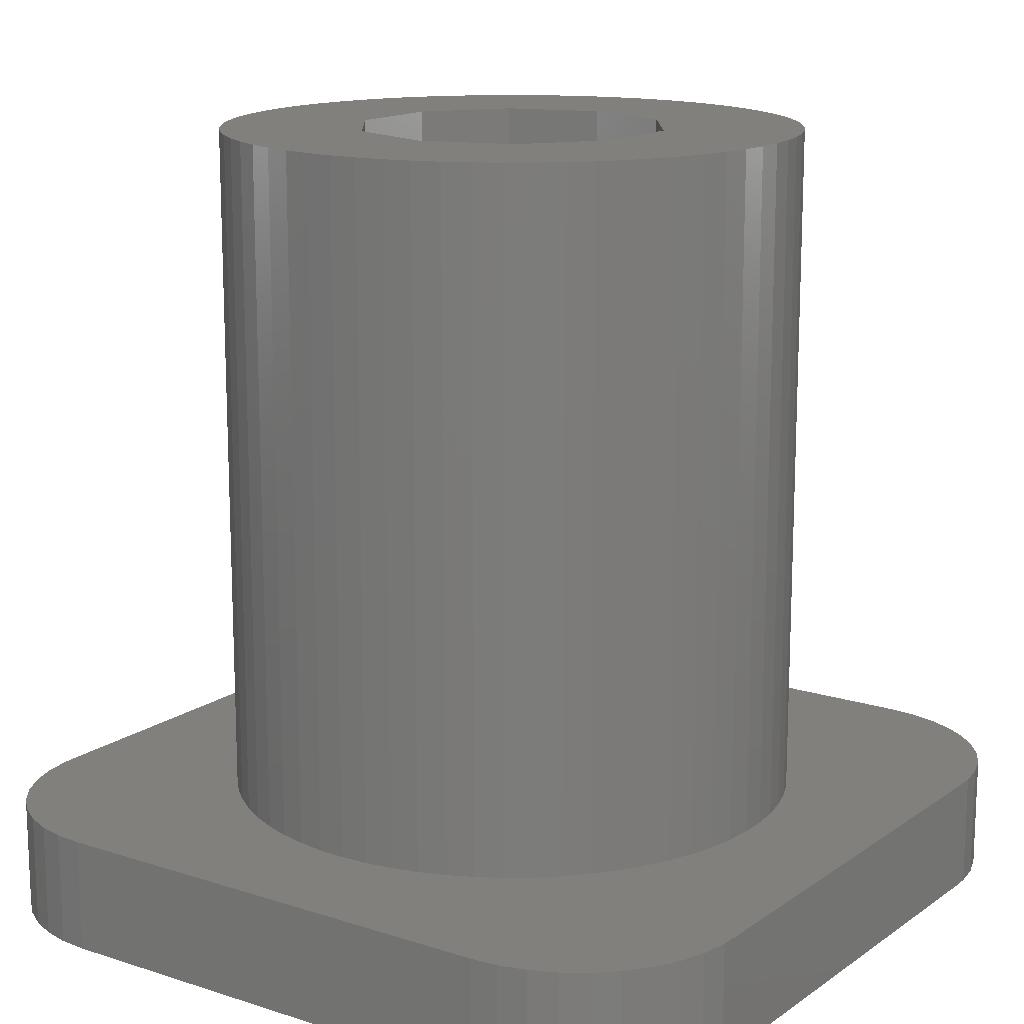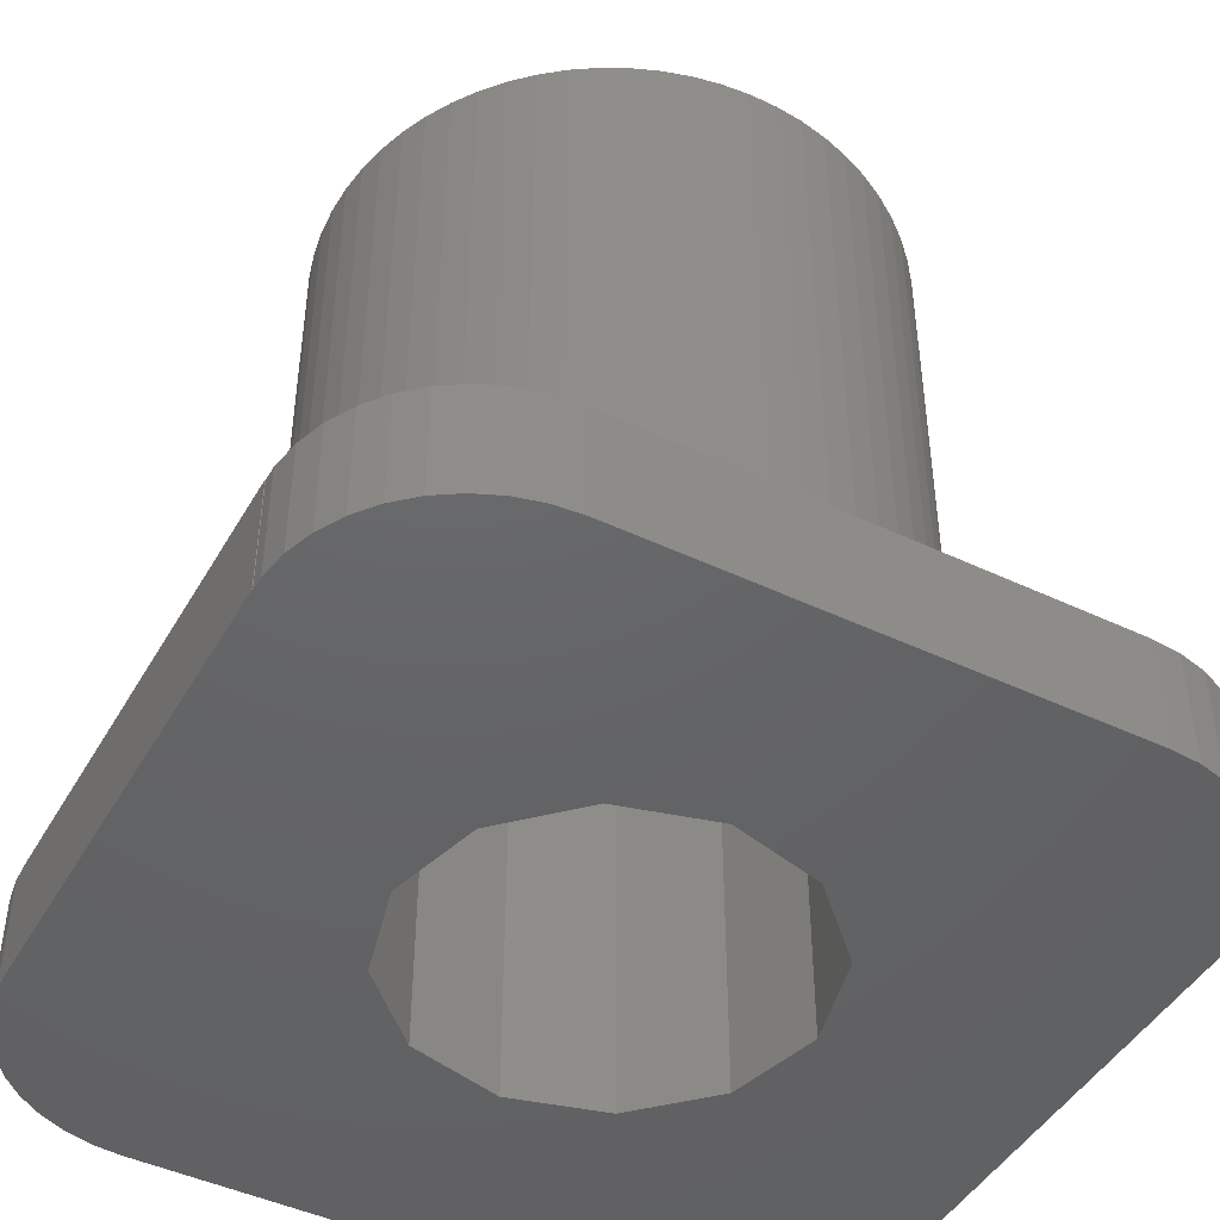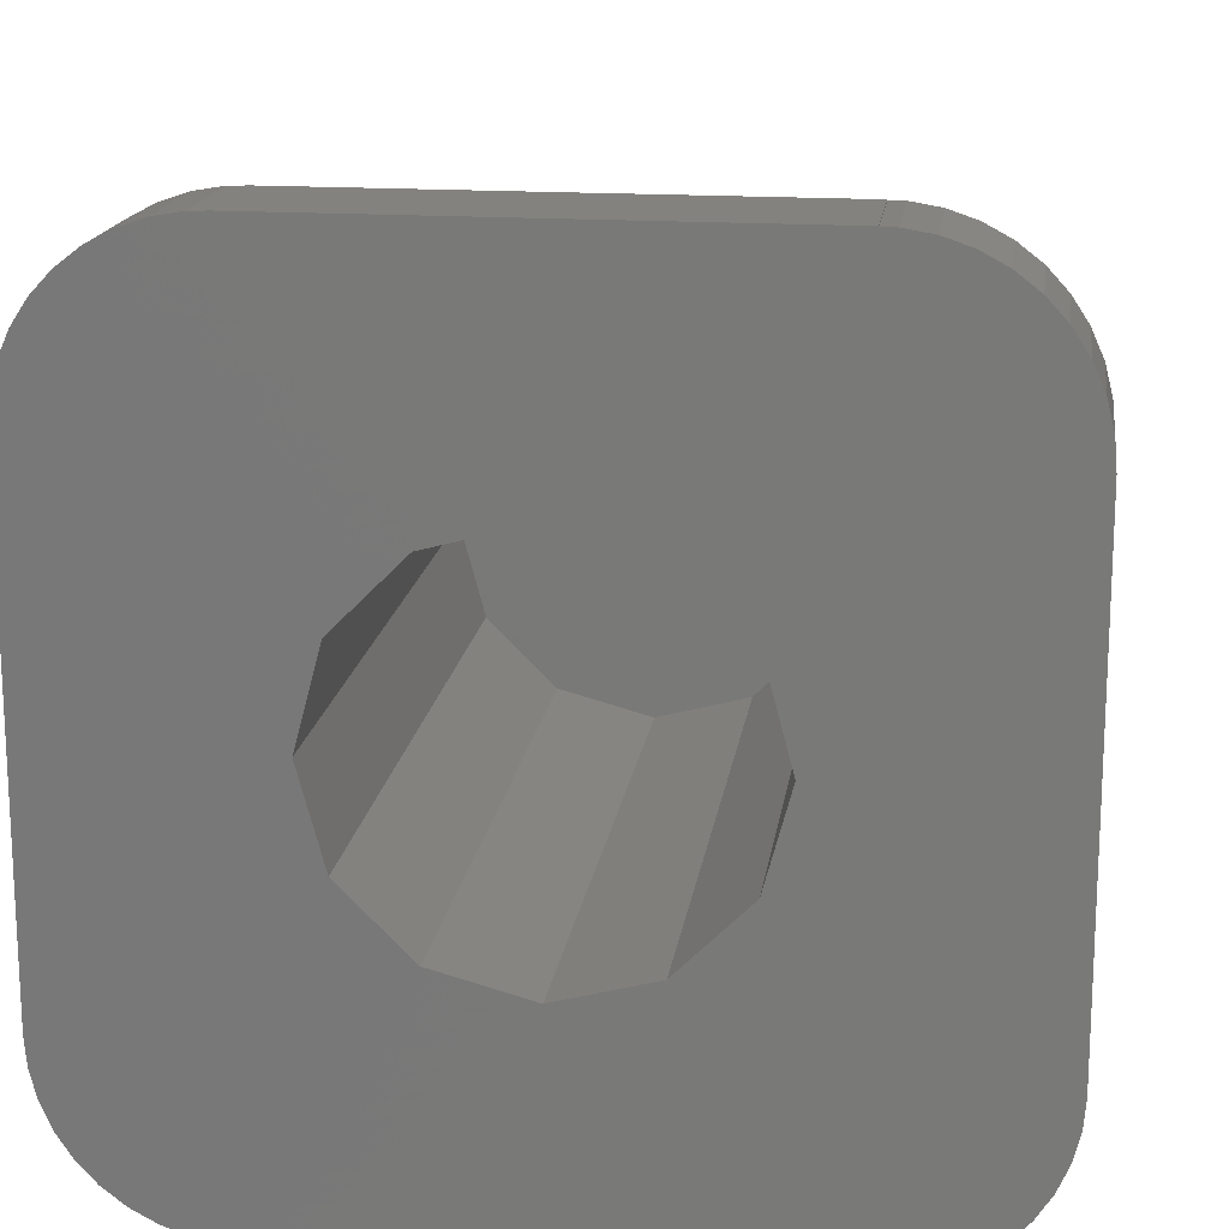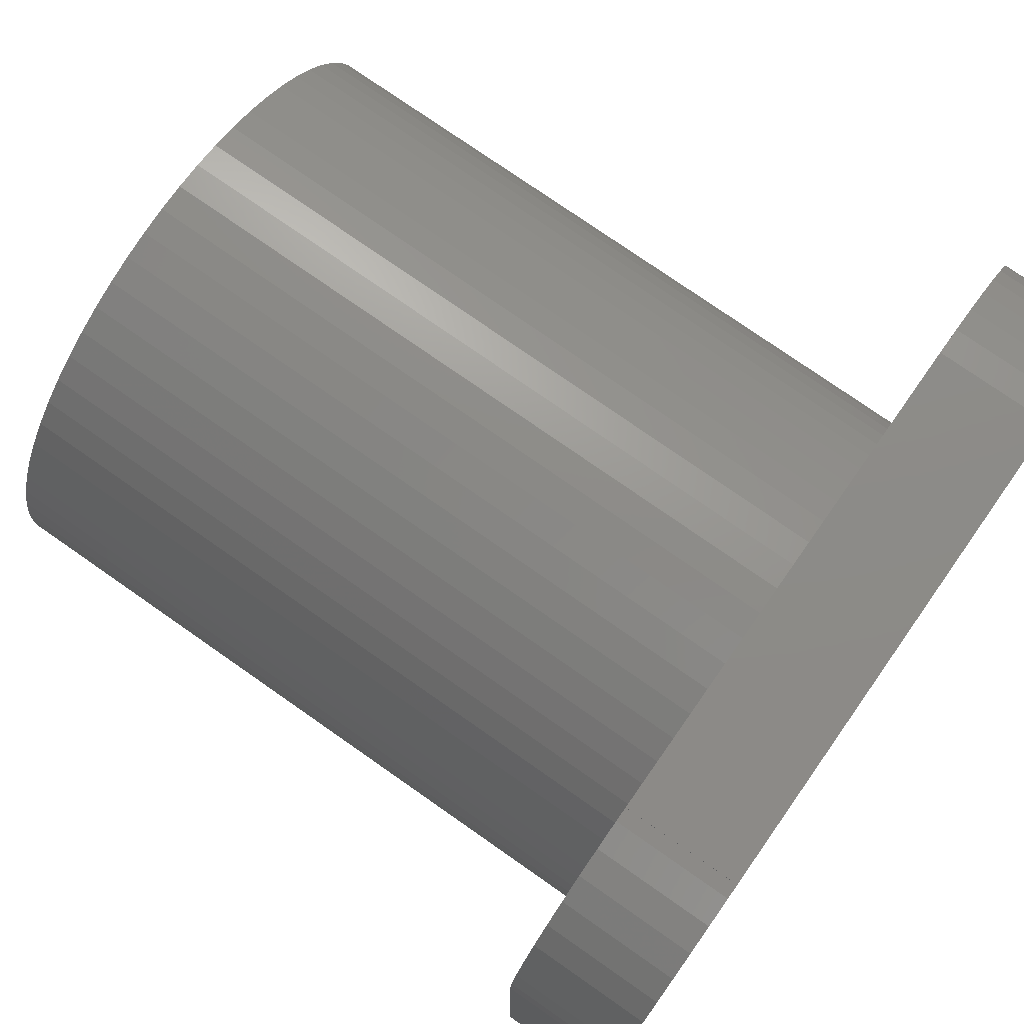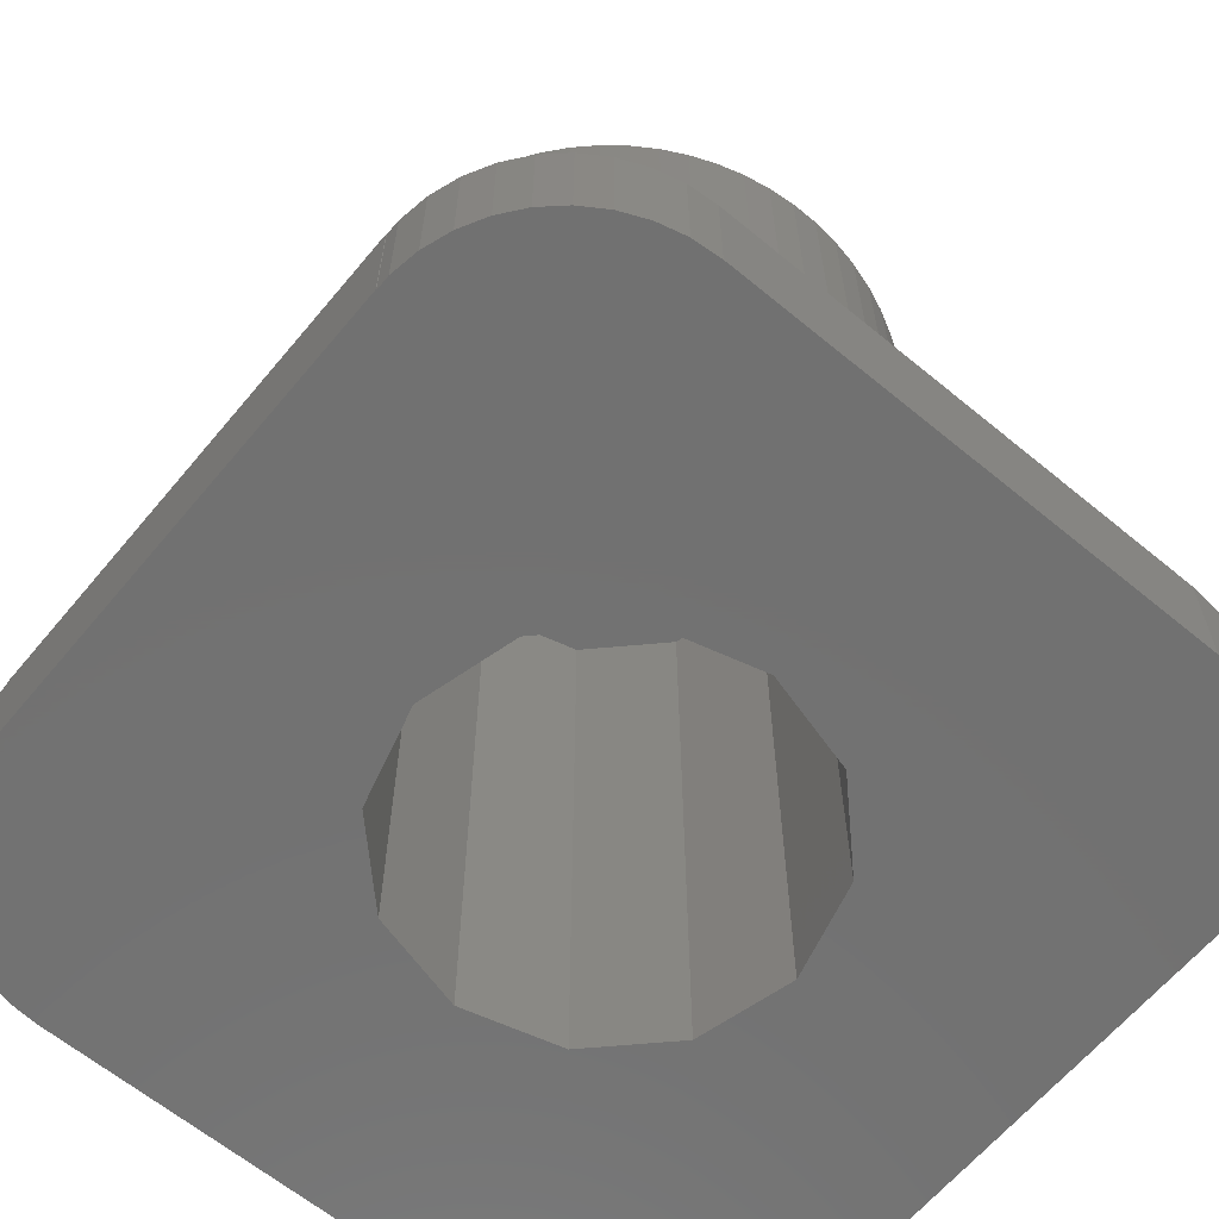
<metadata>
{"format":"stl","ext":"stl","renderer":"f3d","projection":"perspective","resolution":1024,"background":"white","views":[{"elev":14.9,"azim":124.8,"up":"+Z"},{"elev":-45.9,"azim":-118.5,"up":"+Z"},{"elev":16.8,"azim":-172.2,"up":"+Y"},{"elev":76.1,"azim":125.0,"up":"+Y"},{"elev":-63.5,"azim":-129.8,"up":"+Z"}]}
</metadata>
<code>
# stl→obj: 270 verts, 536 faces
v -7.2 -4.2 0
v -7.159 -4.694 0
v -7.2 -4.2 2
v -7.159 -4.694 2
v -7.2 4.2 0
v -7.159 4.694 0
v -7.037 5.174 0
v -6.838 5.628 0
v -6.567 6.043 0
v -6.232 6.407 0
v -5.841 6.711 0
v -5.405 6.947 0
v -4.936 7.108 0
v -4.448 7.19 0
v -4.2 7.19 0
v -4.2 7.2 0
v 4.2 7.2 0
v 0 3.309 0
v 5.841 6.711 0
v 1.655 2.866 0
v 6.232 6.407 0
v 5.405 6.947 0
v 4.936 7.108 0
v 4.448 7.19 0
v 2.866 1.655 0
v 7.159 4.694 0
v 7.2 4.2 0
v 2.866 -1.655 0
v 7.2 -4.2 0
v 7.159 -4.694 0
v 7.037 -5.174 0
v 6.838 -5.628 0
v 6.567 -6.043 0
v 6.232 -6.407 0
v 5.841 -6.711 0
v 5.405 -6.947 0
v 4.936 -7.108 0
v 4.448 -7.19 0
v 4.2 -7.19 0
v 4.2 -7.2 0
v -4.2 -7.19 0
v -4.2 -7.2 0
v -2.866 -1.655 0
v -3.309 0 0
v -4.448 -7.19 0
v -4.936 -7.108 0
v -5.405 -6.947 0
v -5.841 -6.711 0
v -6.232 -6.407 0
v -6.567 -6.043 0
v -6.838 -5.628 0
v -7.037 -5.174 0
v -1.655 -2.866 0
v 1.655 -2.866 0
v 0 -3.309 0
v 3.309 0 0
v 7.037 5.174 0
v 6.838 5.628 0
v -1.655 2.866 0
v -2.866 1.655 0
v 6.567 6.043 0
v 4.2 7.19 0
v -7.2 4.2 2
v -6.838 -5.628 2
v -7.037 -5.174 2
v -6.567 -6.043 2
v -6.232 -6.407 2
v -5.841 -6.711 2
v -5.405 -6.947 2
v -4.936 -7.108 2
v -4.448 -7.19 2
v -4.2 -7.19 2
v -5.046 -0.7369 2
v 4.2 -7.2 2
v -4.2 -7.2 2
v 3.289 -3.898 2
v 2.897 -4.197 2
v 6.232 -6.407 2
v 2.037 -4.676 2
v 1.576 -4.85 2
v -2.691 4.332 2
v -2.26 4.572 2
v -3.097 4.052 2
v -1.808 4.769 2
v 6.232 6.407 2
v 6.567 6.043 2
v 5.841 6.711 2
v 5.405 6.947 2
v 4.936 7.108 2
v 4.448 7.19 2
v 4.2 7.19 2
v 4.2 7.2 2
v -4.2 7.19 2
v 2.479 -4.457 2
v 4.936 -7.108 2
v -4.2 7.2 2
v -4.936 7.108 2
v -4.448 7.19 2
v -5.405 6.947 2
v -5.841 6.711 2
v -6.232 6.407 2
v -6.567 6.043 2
v -6.838 5.628 2
v -7.037 5.174 2
v -7.159 4.694 2
v -5.094 0.2464 2
v -5.094 -0.2464 2
v -4.952 -1.221 2
v -5.046 0.7369 2
v -4.952 1.221 2
v -4.811 1.693 2
v 5.405 -6.947 2
v 4.266 -2.795 2
v 7.037 -5.174 2
v 7.159 -4.694 2
v -4.126 2.998 2
v -4.396 2.585 2
v 4.723 1.923 2
v 4.887 1.458 2
v 7.2 -4.2 2
v -3.817 3.382 2
v -3.473 3.735 2
v 3.289 3.898 2
v 3.65 3.562 2
v 7.2 4.2 2
v 2.479 4.457 2
v 2.897 4.197 2
v 2.037 4.676 2
v 7.159 4.694 2
v 1.101 4.98 2
v 1.576 4.85 2
v 6.838 5.628 2
v -1.34 4.921 2
v -0.8586 5.027 2
v 0.1232 5.099 2
v 0.6147 5.063 2
v -0.3694 5.087 2
v 7.037 5.174 2
v 4.2 -7.19 2
v 4.448 -7.19 2
v 3.976 -3.194 2
v 4.516 -2.37 2
v 5.076 0.4922 2
v 5.1 0 2
v 3.976 3.194 2
v 5.005 0.9798 2
v 4.266 2.795 2
v 4.516 2.37 2
v 5.076 -0.4922 2
v 5.005 -0.9798 2
v 4.887 -1.458 2
v 4.723 -1.923 2
v 6.838 -5.628 2
v 3.65 -3.562 2
v 6.567 -6.043 2
v 5.841 -6.711 2
v 1.101 -4.98 2
v 0.6147 -5.063 2
v 0.1232 -5.099 2
v -0.3694 -5.087 2
v -0.8586 -5.027 2
v -1.34 -4.921 2
v -1.808 -4.769 2
v -2.26 -4.572 2
v -2.691 -4.332 2
v -3.097 -4.052 2
v -3.473 -3.735 2
v -3.817 -3.382 2
v -4.126 -2.998 2
v -4.396 -2.585 2
v -4.625 -2.149 2
v -4.811 -1.693 2
v -4.625 2.149 2
v -2.866 1.655 11.99
v -3.309 0 11.99
v -2.866 -1.655 11.99
v -1.655 2.866 11.99
v 0 3.309 11.99
v 1.655 2.866 11.99
v 2.866 1.655 11.99
v 3.309 0 11.99
v 2.866 -1.655 11.99
v 1.655 -2.866 11.99
v 0 -3.309 11.99
v -1.655 -2.866 11.99
v -5.094 -0.2464 14.01
v -5.094 0.2464 14.01
v -5.046 -0.7369 14.01
v -4.952 -1.221 14.01
v -4.811 -1.693 14.01
v -4.625 -2.149 14.01
v -4.396 -2.585 14.01
v -4.126 -2.998 14.01
v -3.817 -3.382 14.01
v -3.473 -3.735 14.01
v -3.097 -4.052 14.01
v -2.691 -4.332 14.01
v -2.26 -4.572 14.01
v -1.808 -4.769 14.01
v -1.34 -4.921 14.01
v -0.8586 -5.027 14.01
v -0.3694 -5.087 14.01
v 0.1232 -5.099 14.01
v 0.6147 -5.063 14.01
v 1.101 -4.98 14.01
v 1.576 -4.85 14.01
v 2.037 -4.676 14.01
v 2.479 -4.457 14.01
v 2.897 -4.197 14.01
v 3.289 -3.898 14.01
v 3.65 -3.562 14.01
v 3.976 -3.194 14.01
v 4.266 -2.795 14.01
v 4.516 -2.37 14.01
v 4.723 -1.923 14.01
v 4.887 -1.458 14.01
v 5.005 -0.9798 14.01
v 5.076 -0.4922 14.01
v 5.1 0 14.01
v 5.076 0.4922 14.01
v 5.005 0.9798 14.01
v 4.887 1.458 14.01
v 4.723 1.923 14.01
v 4.516 2.37 14.01
v 4.266 2.795 14.01
v 3.976 3.194 14.01
v 3.65 3.562 14.01
v 3.289 3.898 14.01
v 2.897 4.197 14.01
v 2.479 4.457 14.01
v 2.037 4.676 14.01
v 1.576 4.85 14.01
v 1.101 4.98 14.01
v 0.6147 5.063 14.01
v 0.1232 5.099 14.01
v -0.3694 5.087 14.01
v -0.8586 5.027 14.01
v -1.34 4.921 14.01
v -1.808 4.769 14.01
v -2.26 4.572 14.01
v -2.691 4.332 14.01
v -3.097 4.052 14.01
v -3.473 3.735 14.01
v -3.817 3.382 14.01
v -4.126 2.998 14.01
v -4.396 2.585 14.01
v -4.625 2.149 14.01
v -4.811 1.693 14.01
v -4.952 1.221 14.01
v -5.046 0.7369 14.01
v -0.8432 -2.595 14.01
v 2.729 0 14.01
v 2.208 -1.604 14.01
v 2.208 1.604 14.01
v 0.8432 2.595 14.01
v -0.8432 2.595 14.01
v 0.8432 -2.595 14.01
v -2.208 1.604 14.01
v -2.208 -1.604 14.01
v -2.729 0 14.01
v -2.208 -1.604 12.4
v -2.729 0 12.4
v -0.8432 -2.595 12.4
v 0.8432 -2.595 12.4
v 2.208 -1.604 12.4
v 2.729 0 12.4
v 2.208 1.604 12.4
v 0.8432 2.595 12.4
v -0.8432 2.595 12.4
v -2.208 1.604 12.4
f 1 2 3
f 3 2 4
f 1 5 2
f 2 5 6
f 2 6 7
f 2 7 8
f 2 8 9
f 2 9 10
f 2 10 11
f 2 11 12
f 2 12 13
f 2 13 14
f 2 14 15
f 15 16 17
f 18 19 20
f 20 19 21
f 18 22 19
f 18 23 22
f 18 24 23
f 25 26 27
f 28 27 29
f 2 29 30
f 2 30 31
f 2 31 32
f 2 32 33
f 2 33 34
f 2 34 35
f 2 35 36
f 2 36 37
f 2 37 38
f 2 38 39
f 2 39 40
f 41 40 42
f 2 40 41
f 43 2 44
f 2 45 46
f 2 46 47
f 2 47 48
f 2 48 49
f 2 49 50
f 2 50 51
f 2 51 52
f 15 44 2
f 53 2 43
f 54 29 55
f 2 53 55
f 2 55 29
f 25 27 56
f 56 27 28
f 54 28 29
f 20 57 26
f 20 26 25
f 20 58 57
f 15 17 18
f 15 18 59
f 15 59 60
f 15 60 44
f 45 2 41
f 20 21 61
f 20 61 58
f 18 17 62
f 18 62 24
f 1 3 5
f 5 3 63
f 63 3 4
f 64 63 65
f 65 63 4
f 66 63 64
f 67 63 66
f 68 63 67
f 69 63 68
f 70 63 69
f 71 63 70
f 72 63 71
f 73 63 72
f 74 72 75
f 76 77 78
f 79 80 74
f 81 82 63
f 83 81 63
f 82 84 63
f 85 63 86
f 87 63 85
f 88 63 87
f 89 63 88
f 90 63 89
f 91 63 90
f 92 63 91
f 93 63 92
f 94 79 95
f 96 93 92
f 97 63 98
f 99 63 97
f 100 63 99
f 101 63 100
f 102 63 101
f 103 63 102
f 104 63 103
f 105 63 104
f 106 63 107
f 108 73 72
f 109 63 106
f 110 63 109
f 111 63 110
f 77 94 112
f 113 114 115
f 116 63 117
f 118 119 120
f 121 63 116
f 122 63 121
f 83 63 122
f 123 124 125
f 126 127 125
f 127 123 125
f 128 126 129
f 130 131 132
f 133 63 84
f 134 63 133
f 86 63 134
f 135 136 86
f 86 134 137
f 136 130 132
f 86 136 132
f 131 128 138
f 137 135 86
f 132 131 138
f 138 128 129
f 129 126 125
f 79 139 140
f 113 141 114
f 142 113 120
f 143 144 120
f 125 124 145
f 146 143 120
f 125 145 147
f 119 146 120
f 125 147 148
f 125 118 120
f 125 148 118
f 144 149 120
f 149 150 120
f 150 151 120
f 151 152 120
f 152 142 120
f 120 113 115
f 114 141 153
f 79 74 139
f 153 154 155
f 155 76 78
f 78 77 156
f 112 94 95
f 141 154 153
f 95 79 140
f 154 76 155
f 74 157 72
f 157 158 72
f 158 159 72
f 159 160 72
f 160 161 72
f 161 162 72
f 162 163 72
f 163 164 72
f 164 165 72
f 165 166 72
f 166 167 72
f 167 168 72
f 168 169 72
f 169 170 72
f 170 171 72
f 171 172 72
f 172 108 72
f 107 63 73
f 93 98 63
f 80 157 74
f 111 173 63
f 77 112 156
f 173 117 63
f 2 52 4
f 4 52 65
f 52 51 65
f 65 51 64
f 51 50 64
f 64 50 66
f 50 49 66
f 66 49 67
f 67 49 48
f 68 67 48
f 68 48 47
f 69 68 47
f 69 47 46
f 70 69 46
f 70 46 45
f 71 70 45
f 71 45 41
f 72 71 41
f 42 75 41
f 41 75 72
f 75 42 40
f 74 75 40
f 74 40 39
f 139 74 39
f 139 39 38
f 140 139 38
f 140 38 37
f 95 140 37
f 95 37 36
f 112 95 36
f 112 36 35
f 156 112 35
f 156 35 34
f 78 156 34
f 78 34 33
f 155 78 33
f 155 33 32
f 153 155 32
f 153 32 31
f 114 153 31
f 114 31 30
f 115 114 30
f 115 30 29
f 120 115 29
f 120 29 27
f 125 120 27
f 27 26 129
f 125 27 129
f 26 57 138
f 129 26 138
f 57 58 132
f 138 57 132
f 58 61 86
f 132 58 86
f 61 21 85
f 86 61 85
f 19 87 21
f 21 87 85
f 22 88 19
f 19 88 87
f 23 89 22
f 22 89 88
f 24 90 23
f 23 90 89
f 62 91 24
f 24 91 90
f 91 62 17
f 92 91 17
f 16 96 17
f 17 96 92
f 15 93 16
f 16 93 96
f 14 98 15
f 15 98 93
f 13 97 14
f 14 97 98
f 12 99 13
f 13 99 97
f 11 100 12
f 12 100 99
f 10 101 11
f 11 101 100
f 9 102 10
f 10 102 101
f 8 103 9
f 9 103 102
f 7 104 8
f 8 104 103
f 6 105 7
f 7 105 104
f 5 63 6
f 6 63 105
f 60 174 175
f 44 60 175
f 175 176 43
f 44 175 43
f 59 177 174
f 60 59 174
f 18 178 177
f 59 18 177
f 20 179 178
f 18 20 178
f 25 180 179
f 20 25 179
f 181 180 56
f 56 180 25
f 181 56 182
f 182 56 28
f 182 28 183
f 183 28 54
f 183 54 184
f 184 54 55
f 184 55 185
f 185 55 53
f 185 53 176
f 176 53 43
f 107 186 106
f 106 186 187
f 107 73 186
f 186 73 188
f 73 108 188
f 188 108 189
f 108 172 189
f 189 172 190
f 172 171 190
f 190 171 191
f 171 170 191
f 191 170 192
f 170 169 192
f 192 169 193
f 169 168 193
f 193 168 194
f 168 167 194
f 194 167 195
f 195 167 166
f 196 195 166
f 196 166 165
f 197 196 165
f 197 165 164
f 198 197 164
f 198 164 163
f 199 198 163
f 199 163 162
f 200 199 162
f 200 162 161
f 201 200 161
f 201 161 160
f 202 201 160
f 202 160 159
f 203 202 159
f 203 159 158
f 204 203 158
f 204 158 157
f 205 204 157
f 205 157 80
f 206 205 80
f 206 80 79
f 207 206 79
f 207 79 94
f 208 207 94
f 208 94 77
f 209 208 77
f 209 77 76
f 210 209 76
f 210 76 154
f 211 210 154
f 211 154 141
f 212 211 141
f 212 141 113
f 213 212 113
f 213 113 142
f 214 213 142
f 214 142 152
f 215 214 152
f 215 152 151
f 216 215 151
f 216 151 150
f 217 216 150
f 217 150 149
f 218 217 149
f 218 149 144
f 219 218 144
f 144 143 220
f 219 144 220
f 143 146 221
f 220 143 221
f 146 119 222
f 221 146 222
f 119 118 223
f 222 119 223
f 118 148 224
f 223 118 224
f 148 147 225
f 224 148 225
f 147 145 226
f 225 147 226
f 145 124 227
f 226 145 227
f 123 228 124
f 124 228 227
f 127 229 123
f 123 229 228
f 126 230 127
f 127 230 229
f 128 231 126
f 126 231 230
f 131 232 128
f 128 232 231
f 130 233 131
f 131 233 232
f 136 234 130
f 130 234 233
f 135 235 136
f 136 235 234
f 137 236 135
f 135 236 235
f 134 237 137
f 137 237 236
f 133 238 134
f 134 238 237
f 84 239 133
f 133 239 238
f 82 240 84
f 84 240 239
f 81 241 82
f 82 241 240
f 83 242 81
f 81 242 241
f 122 243 83
f 83 243 242
f 121 244 122
f 122 244 243
f 116 245 121
f 121 245 244
f 117 246 116
f 116 246 245
f 173 247 117
f 117 247 246
f 111 248 173
f 173 248 247
f 110 249 111
f 111 249 248
f 109 250 110
f 110 250 249
f 106 187 109
f 109 187 250
f 177 178 174
f 174 178 179
f 174 179 180
f 174 180 181
f 174 181 182
f 174 182 183
f 174 183 184
f 174 184 185
f 174 185 176
f 174 176 175
f 187 186 188
f 190 187 189
f 189 187 188
f 191 187 190
f 192 187 191
f 193 187 192
f 194 187 193
f 195 187 194
f 196 187 195
f 197 187 196
f 198 187 197
f 199 187 198
f 200 187 199
f 201 187 200
f 202 187 201
f 203 187 202
f 204 187 203
f 205 187 204
f 206 187 205
f 207 187 206
f 251 187 207
f 252 217 218
f 252 216 217
f 252 253 215
f 254 222 223
f 254 221 222
f 254 219 220
f 255 226 227
f 254 252 219
f 255 254 224
f 256 255 228
f 255 224 225
f 231 187 230
f 232 187 231
f 233 187 232
f 234 187 233
f 235 187 234
f 236 187 235
f 237 187 236
f 238 187 237
f 239 187 238
f 240 187 239
f 241 187 240
f 242 187 241
f 243 187 242
f 244 187 243
f 245 187 244
f 246 187 245
f 247 187 246
f 248 187 247
f 249 187 248
f 250 187 249
f 253 257 211
f 253 211 212
f 255 225 226
f 256 228 229
f 230 256 229
f 230 187 256
f 228 255 227
f 258 256 187
f 224 254 223
f 219 252 218
f 215 253 214
f 254 220 221
f 211 257 210
f 252 215 216
f 259 187 251
f 253 212 213
f 253 213 214
f 257 251 207
f 257 207 208
f 257 208 209
f 257 209 210
f 259 260 187
f 260 258 187
f 260 259 261
f 262 260 261
f 251 263 259
f 259 263 261
f 257 264 251
f 251 264 263
f 253 265 257
f 257 265 264
f 252 266 253
f 253 266 265
f 252 254 266
f 266 254 267
f 267 254 255
f 268 267 255
f 268 255 256
f 269 268 256
f 269 256 258
f 270 269 258
f 270 258 260
f 262 270 260
f 261 263 264
f 266 261 265
f 265 261 264
f 267 261 266
f 268 261 267
f 269 261 268
f 270 261 269
f 262 261 270

</code>
